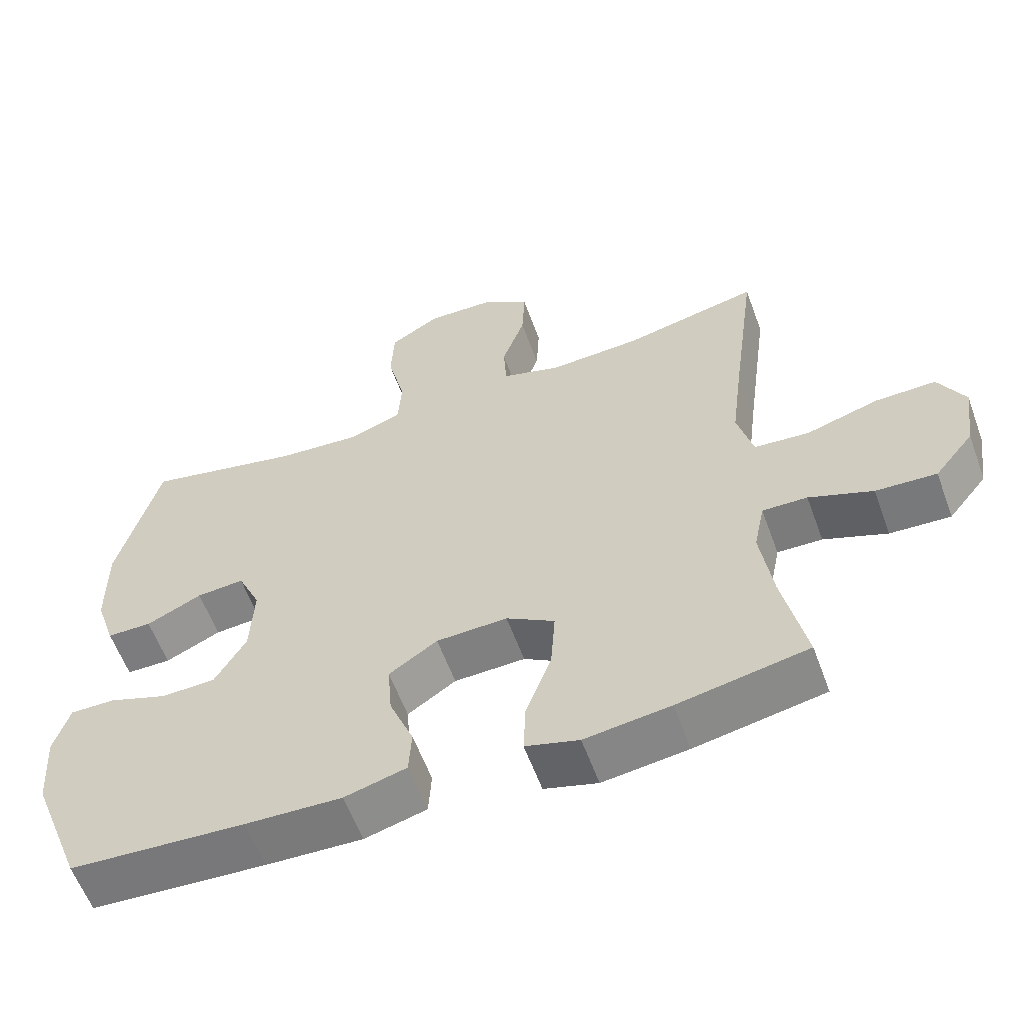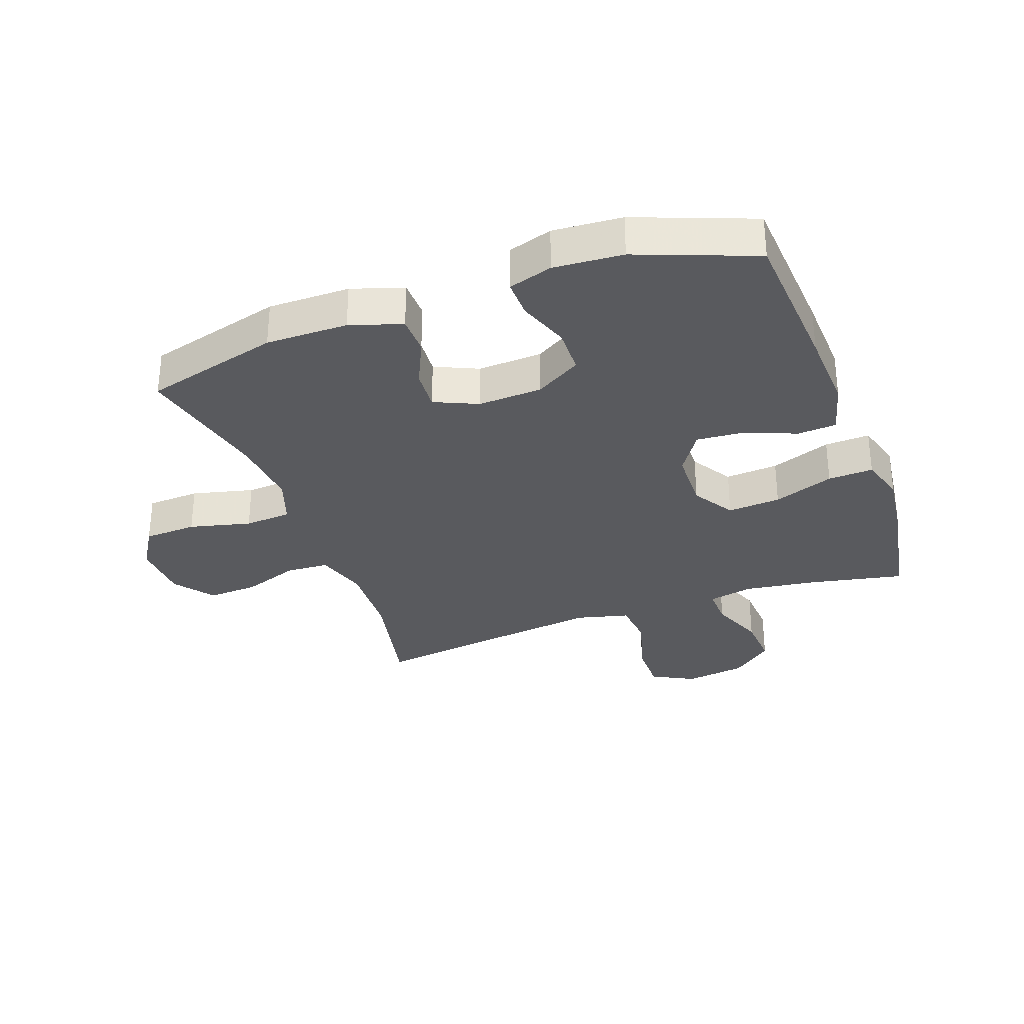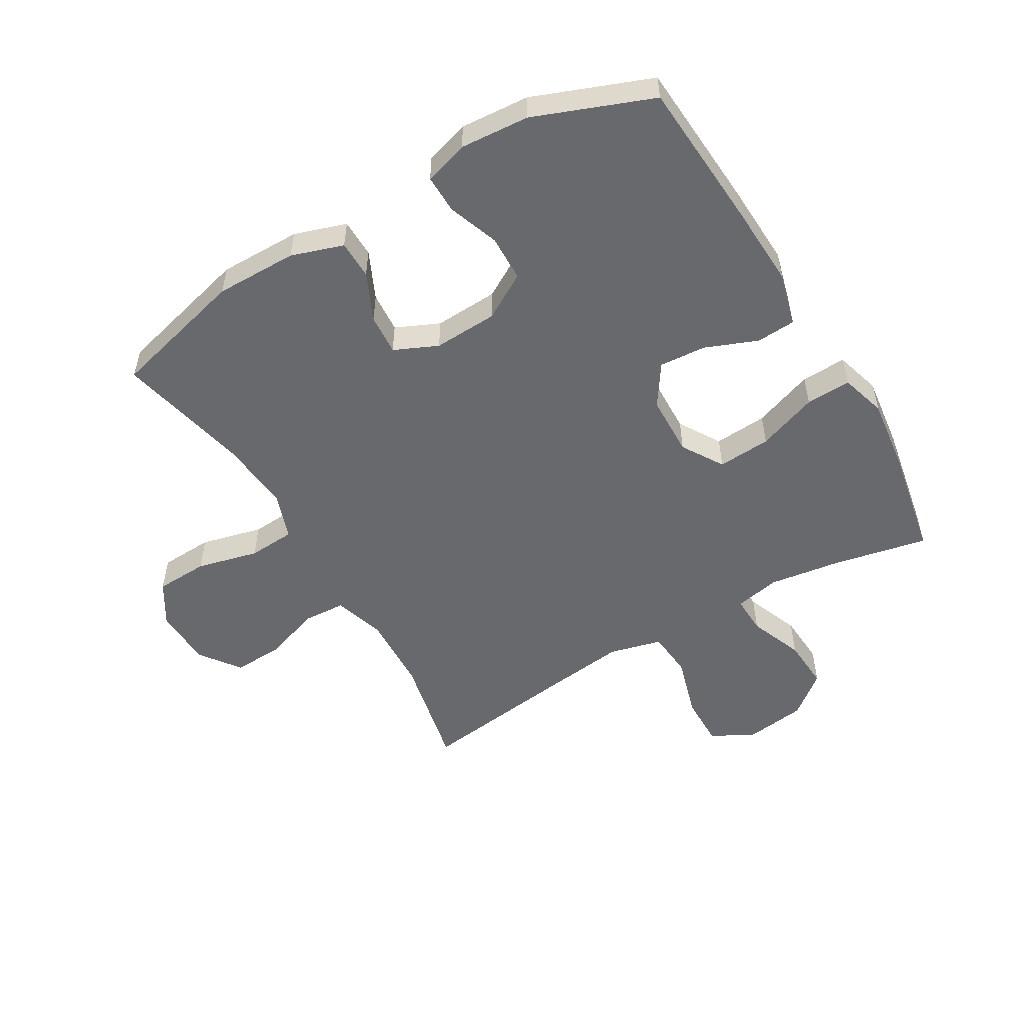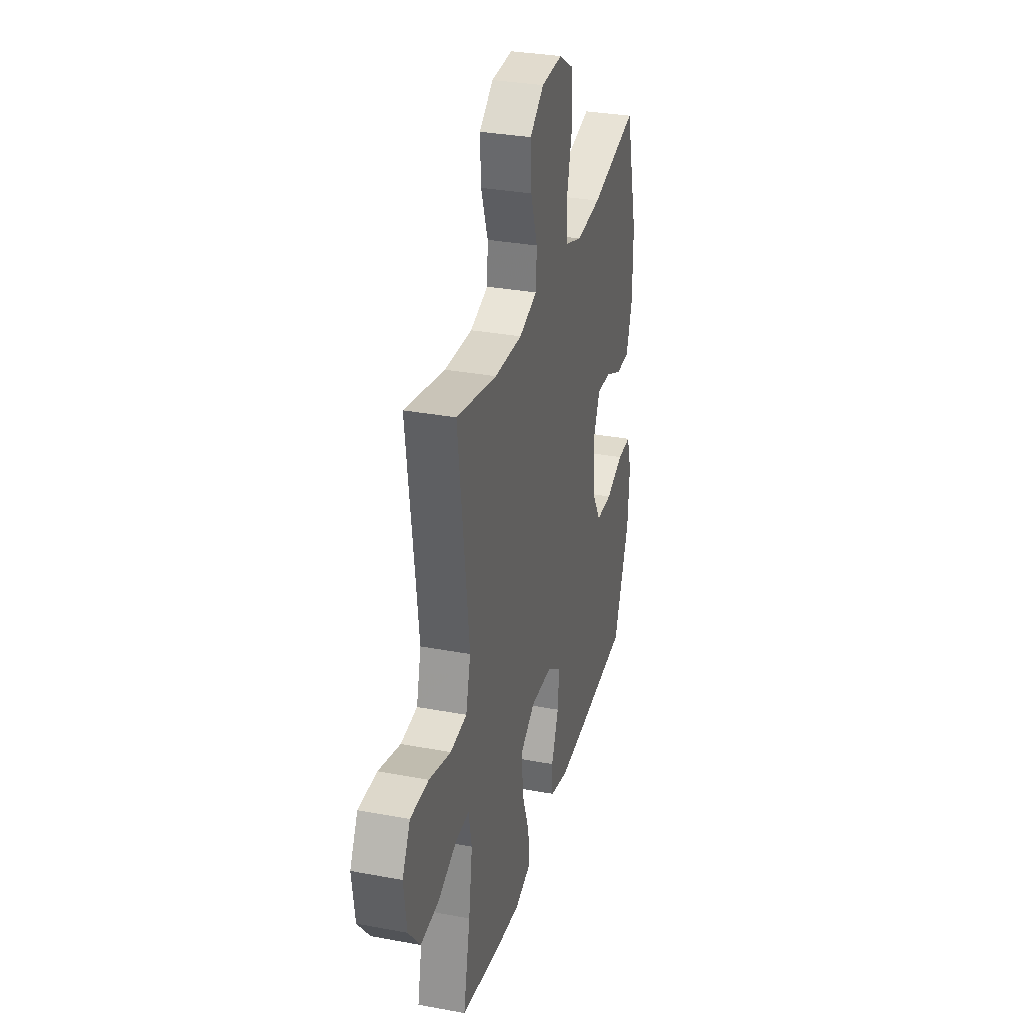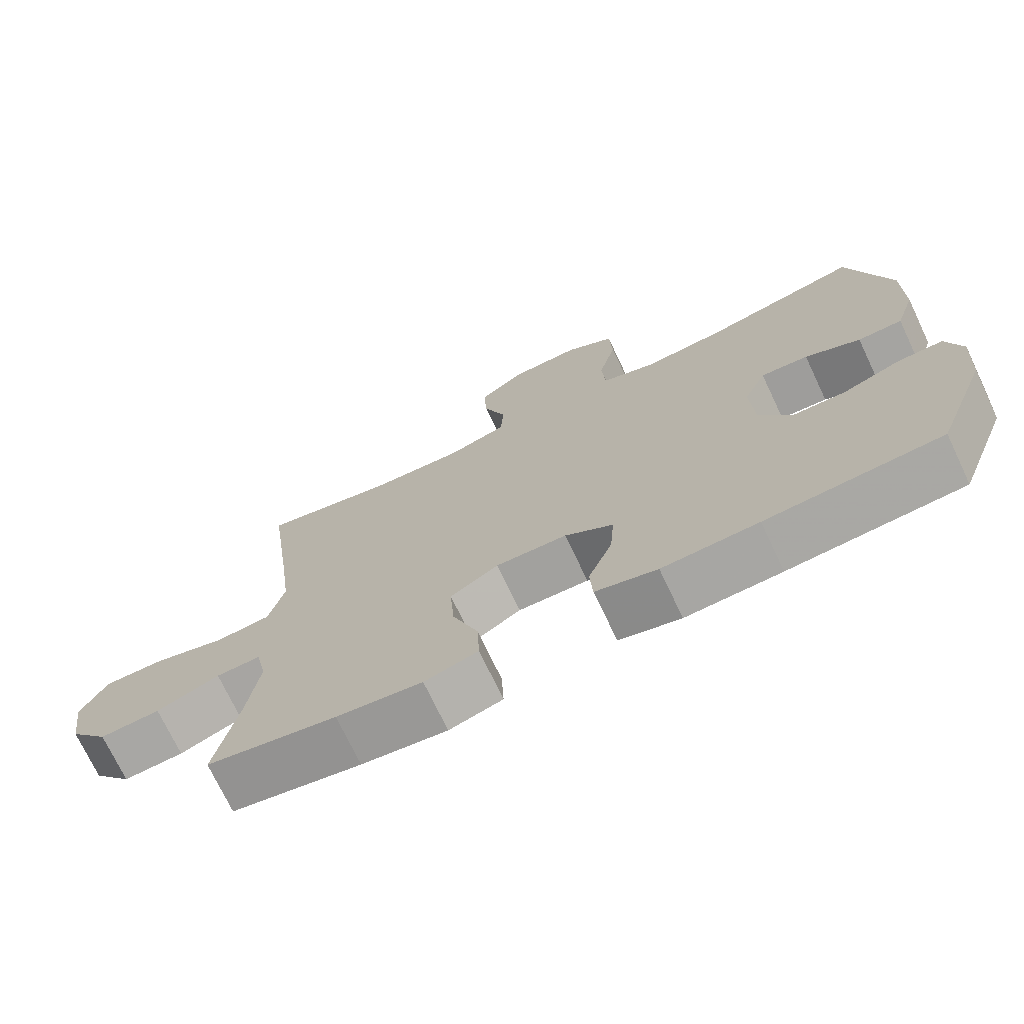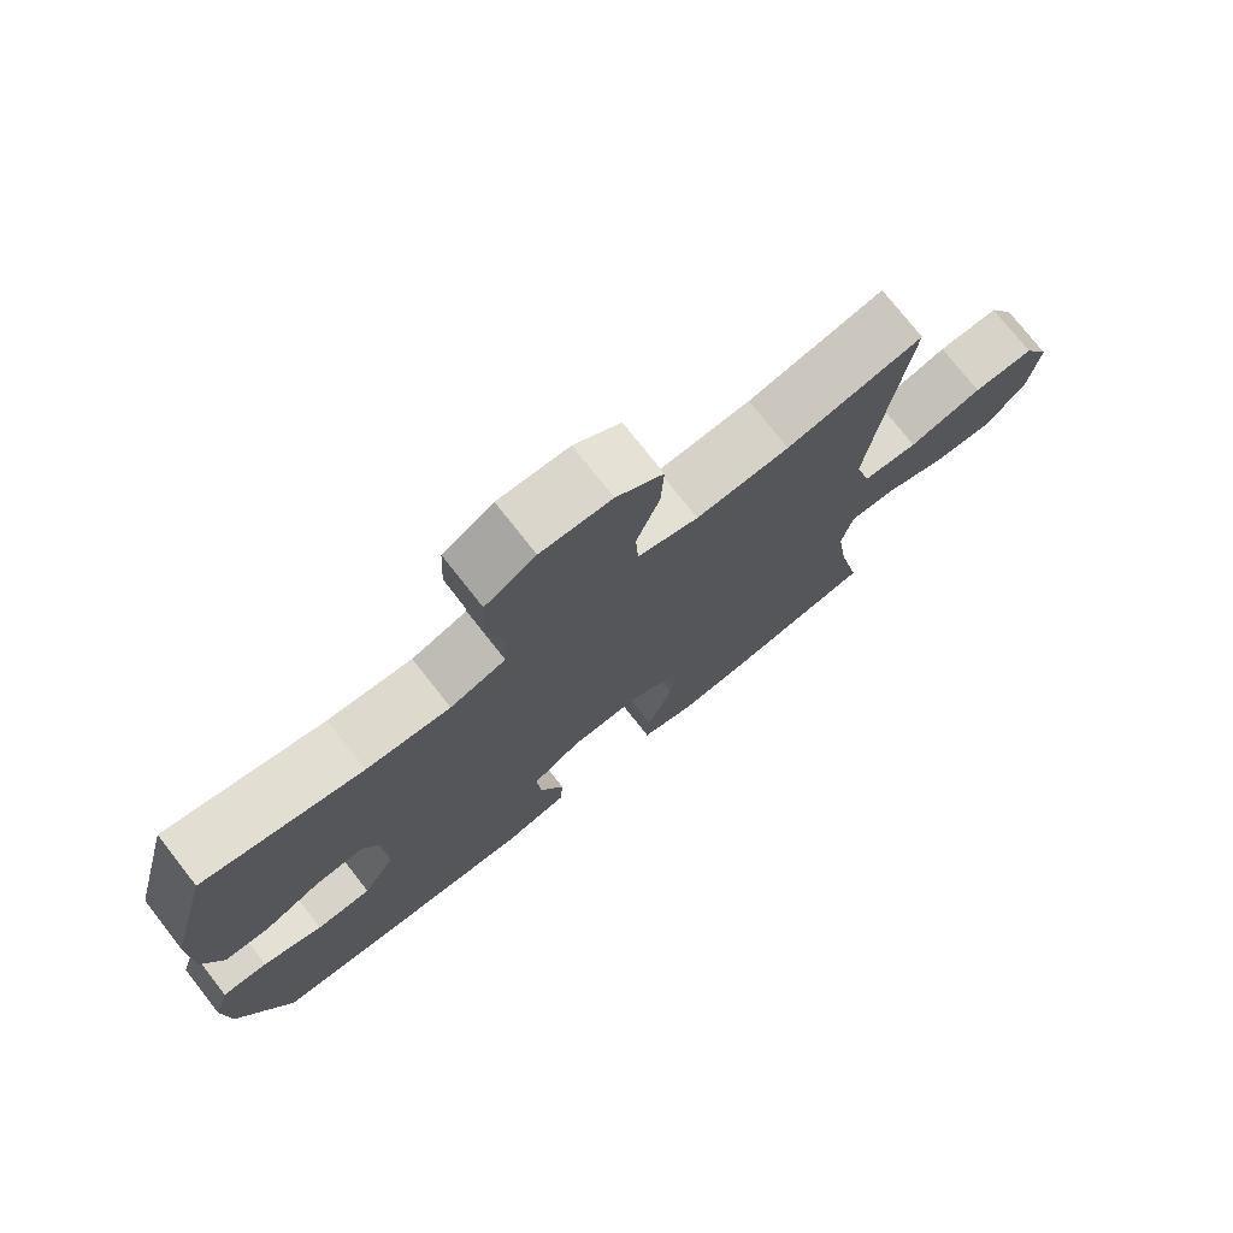
<metadata>
{"format":"obj","ext":"obj","renderer":"f3d","projection":"perspective","resolution":1024,"background":"white","views":[{"elev":-59.3,"azim":-159.9,"up":"+Z"},{"elev":-31.6,"azim":110.1,"up":"+Y"},{"elev":-52.7,"azim":120.5,"up":"+Y"},{"elev":31.7,"azim":-75.2,"up":"+Z"},{"elev":-72.9,"azim":25.4,"up":"+Z"},{"elev":75.6,"azim":141.9,"up":"+Z"}]}
</metadata>
<code>
v 0.5 0.07 0.5
v 0.558 0.07 0.278
v 0.557 0.07 0.144
v 0.529 0.07 0.059
v 0.466 0.07 0.058
v 0.388 0.07 0.094
v 0.321 0.07 0.099
v 0.289 0.07 0.028
v 0.294 0.07 -0.077
v 0.338 0.07 -0.152
v 0.414 0.07 -0.154
v 0.497 0.07 -0.124
v 0.56 0.07 -0.123
v 0.582 0.07 -0.195
v 0.574 0.07 -0.308
v 0.5 0.07 -0.5
v 0.254 0.07 -0.516
v 0.119 0.07 -0.522
v 0.032 0.07 -0.499
v 0.028 0.07 -0.435
v 0.062 0.07 -0.35
v 0.068 0.07 -0.273
v 0 0.07 -0.228
v -0.1 0.07 -0.225
v -0.168 0.07 -0.267
v -0.162 0.07 -0.354
v -0.126 0.07 -0.453
v -0.123 0.07 -0.527
v -0.198 0.07 -0.549
v -0.318 0.07 -0.534
v -0.5 0.07 -0.5
v -0.468 0.07 -0.346
v -0.451 0.07 -0.227
v -0.466 0.07 -0.153
v -0.529 0.07 -0.155
v -0.618 0.07 -0.19
v -0.703 0.07 -0.195
v -0.758 0.07 -0.127
v -0.772 0.07 -0.027
v -0.735 0.07 0.043
v -0.65 0.07 0.042
v -0.548 0.07 0.012
v -0.471 0.07 0.019
v -0.449 0.07 0.105
v -0.465 0.07 0.235
v -0.5 0.07 0.5
v -0.311 0.07 0.459
v -0.182 0.07 0.453
v -0.098 0.07 0.479
v -0.094 0.07 0.549
v -0.126 0.07 0.641
v -0.13 0.07 0.724
v -0.065 0.07 0.772
v 0.033 0.07 0.776
v 0.103 0.07 0.733
v 0.107 0.07 0.646
v 0.082 0.07 0.545
v 0.087 0.07 0.468
v 0.164 0.07 0.441
v 0.28 0.07 0.451
v 0.5 0 0.5
v 0.558 0 0.278
v 0.557 0 0.144
v 0.529 0 0.059
v 0.466 0 0.058
v 0.388 0 0.094
v 0.321 0 0.099
v 0.289 0 0.028
v 0.294 0 -0.077
v 0.338 0 -0.152
v 0.414 0 -0.154
v 0.497 0 -0.124
v 0.56 0 -0.123
v 0.582 0 -0.195
v 0.574 0 -0.308
v 0.5 0 -0.5
v 0.254 0 -0.516
v 0.119 0 -0.522
v 0.032 0 -0.499
v 0.028 0 -0.435
v 0.062 0 -0.35
v 0.068 0 -0.273
v 0 0 -0.228
v -0.1 0 -0.225
v -0.168 0 -0.267
v -0.162 0 -0.354
v -0.126 0 -0.453
v -0.123 0 -0.527
v -0.198 0 -0.549
v -0.318 0 -0.534
v -0.5 0 -0.5
v -0.468 0 -0.346
v -0.451 0 -0.227
v -0.466 0 -0.153
v -0.529 0 -0.155
v -0.618 0 -0.19
v -0.703 0 -0.195
v -0.758 0 -0.127
v -0.772 0 -0.027
v -0.735 0 0.043
v -0.65 0 0.042
v -0.548 0 0.012
v -0.471 0 0.019
v -0.449 0 0.105
v -0.465 0 0.235
v -0.5 0 0.5
v -0.311 0 0.459
v -0.182 0 0.453
v -0.098 0 0.479
v -0.094 0 0.549
v -0.126 0 0.641
v -0.13 0 0.724
v -0.065 0 0.772
v 0.033 0 0.776
v 0.103 0 0.733
v 0.107 0 0.646
v 0.082 0 0.545
v 0.087 0 0.468
v 0.164 0 0.441
v 0.28 0 0.451
f 55 56 57
f 54 55 57
f 53 54 57
f 52 53 57
f 51 52 57
f 50 51 57
f 49 50 57 58
f 48 49 58 59
f 45 46 47
f 44 45 47 48
f 43 44 48 59
f 40 41 42
f 39 40 42
f 38 39 42
f 37 38 42
f 36 37 42
f 35 36 42
f 34 35 42 43
f 43 59 60
f 34 43 60
f 33 34 60
f 30 31 32
f 29 30 32
f 28 29 32
f 27 28 32
f 26 27 32
f 25 26 32 33
f 19 20 21
f 18 19 21
f 17 18 21
f 16 17 21
f 15 16 21
f 14 15 21
f 13 14 21
f 12 13 21
f 11 12 21
f 10 11 21 22
f 9 10 22 23
f 4 5 6
f 3 4 6
f 2 3 6
f 1 2 6
f 60 1 6
f 60 6 7
f 60 7 8
f 33 60 8
f 25 33 8
f 24 25 8
f 8 9 23 24
f 117 116 115
f 117 115 114
f 117 114 113
f 117 113 112
f 117 112 111
f 117 111 110
f 118 117 110 109
f 119 118 109 108
f 107 106 105
f 108 107 105 104
f 119 108 104 103
f 102 101 100
f 102 100 99
f 102 99 98
f 102 98 97
f 102 97 96
f 102 96 95
f 103 102 95 94
f 120 119 103
f 120 103 94
f 120 94 93
f 92 91 90
f 92 90 89
f 92 89 88
f 92 88 87
f 92 87 86
f 93 92 86 85
f 81 80 79
f 81 79 78
f 81 78 77
f 81 77 76
f 81 76 75
f 81 75 74
f 81 74 73
f 81 73 72
f 81 72 71
f 82 81 71 70
f 83 82 70 69
f 66 65 64
f 66 64 63
f 66 63 62
f 66 62 61
f 66 61 120
f 67 66 120
f 68 67 120
f 68 120 93
f 68 93 85
f 68 85 84
f 84 83 69 68
f 1 61 62 2
f 2 62 63 3
f 3 63 64 4
f 4 64 65 5
f 5 65 66 6
f 6 66 67 7
f 7 67 68 8
f 8 68 69 9
f 9 69 70 10
f 10 70 71 11
f 11 71 72 12
f 12 72 73 13
f 13 73 74 14
f 14 74 75 15
f 15 75 76 16
f 16 76 77 17
f 17 77 78 18
f 18 78 79 19
f 19 79 80 20
f 20 80 81 21
f 21 81 82 22
f 22 82 83 23
f 23 83 84 24
f 24 84 85 25
f 25 85 86 26
f 26 86 87 27
f 27 87 88 28
f 28 88 89 29
f 29 89 90 30
f 30 90 91 31
f 31 91 92 32
f 32 92 93 33
f 33 93 94 34
f 34 94 95 35
f 35 95 96 36
f 36 96 97 37
f 37 97 98 38
f 38 98 99 39
f 39 99 100 40
f 40 100 101 41
f 41 101 102 42
f 42 102 103 43
f 43 103 104 44
f 44 104 105 45
f 45 105 106 46
f 46 106 107 47
f 47 107 108 48
f 48 108 109 49
f 49 109 110 50
f 50 110 111 51
f 51 111 112 52
f 52 112 113 53
f 53 113 114 54
f 54 114 115 55
f 55 115 116 56
f 56 116 117 57
f 57 117 118 58
f 58 118 119 59
f 59 119 120 60
f 60 120 61 1

</code>
